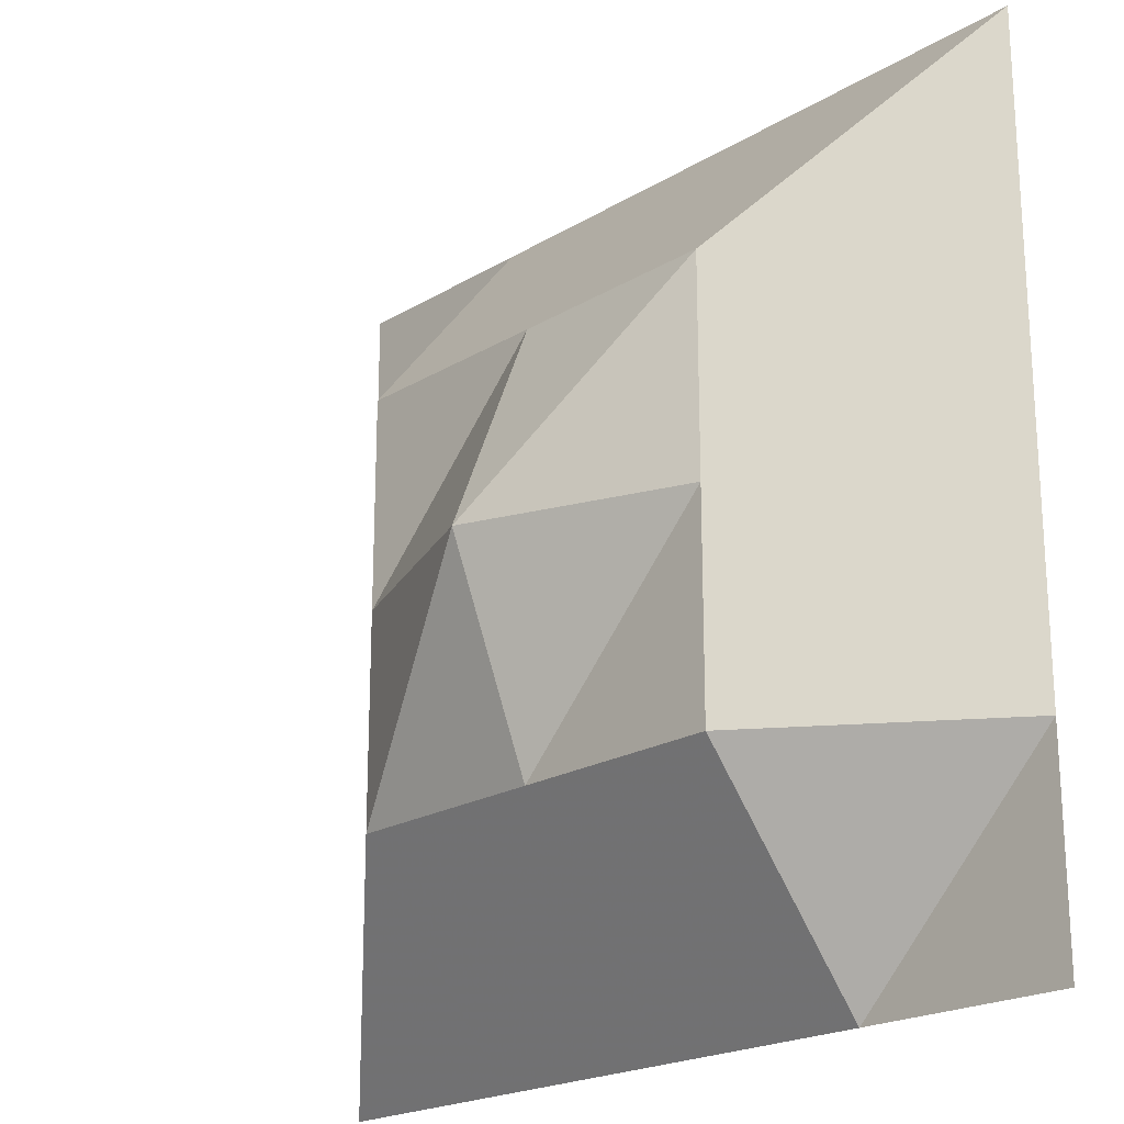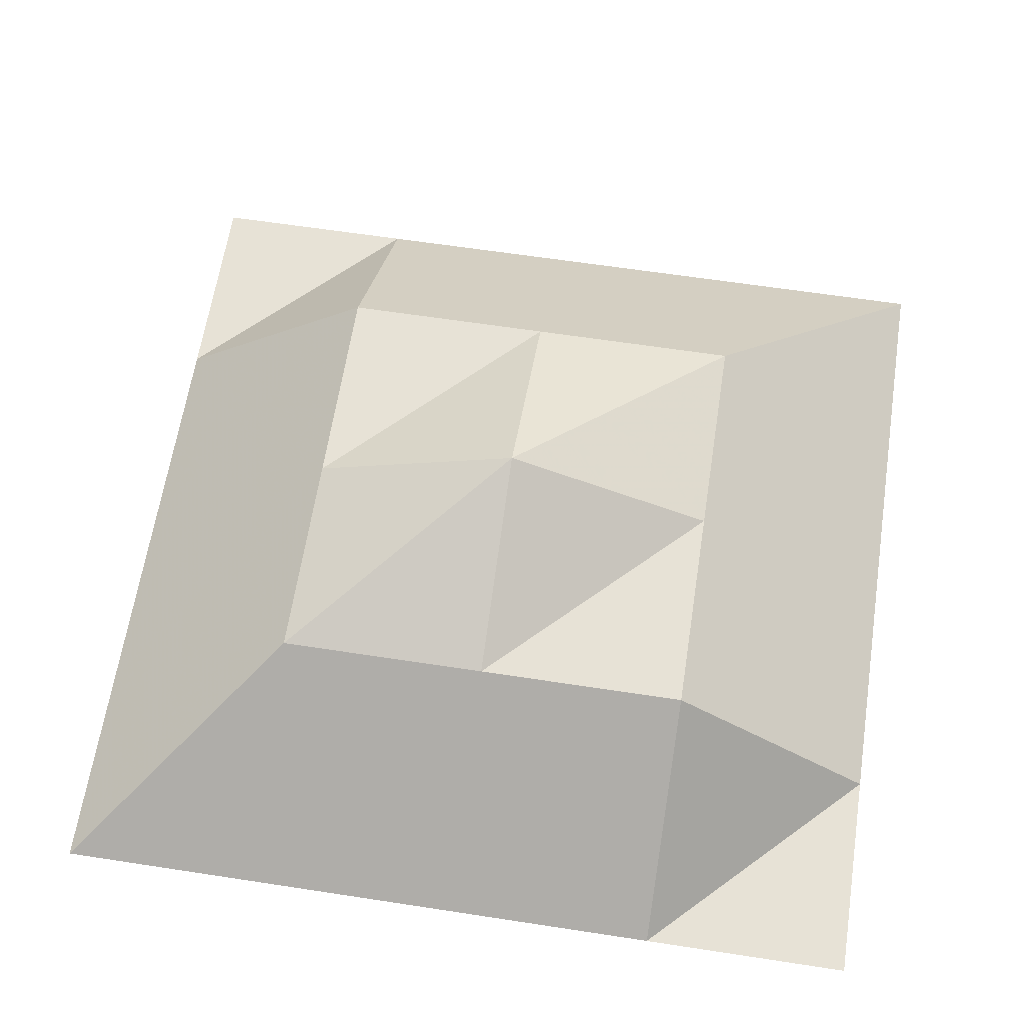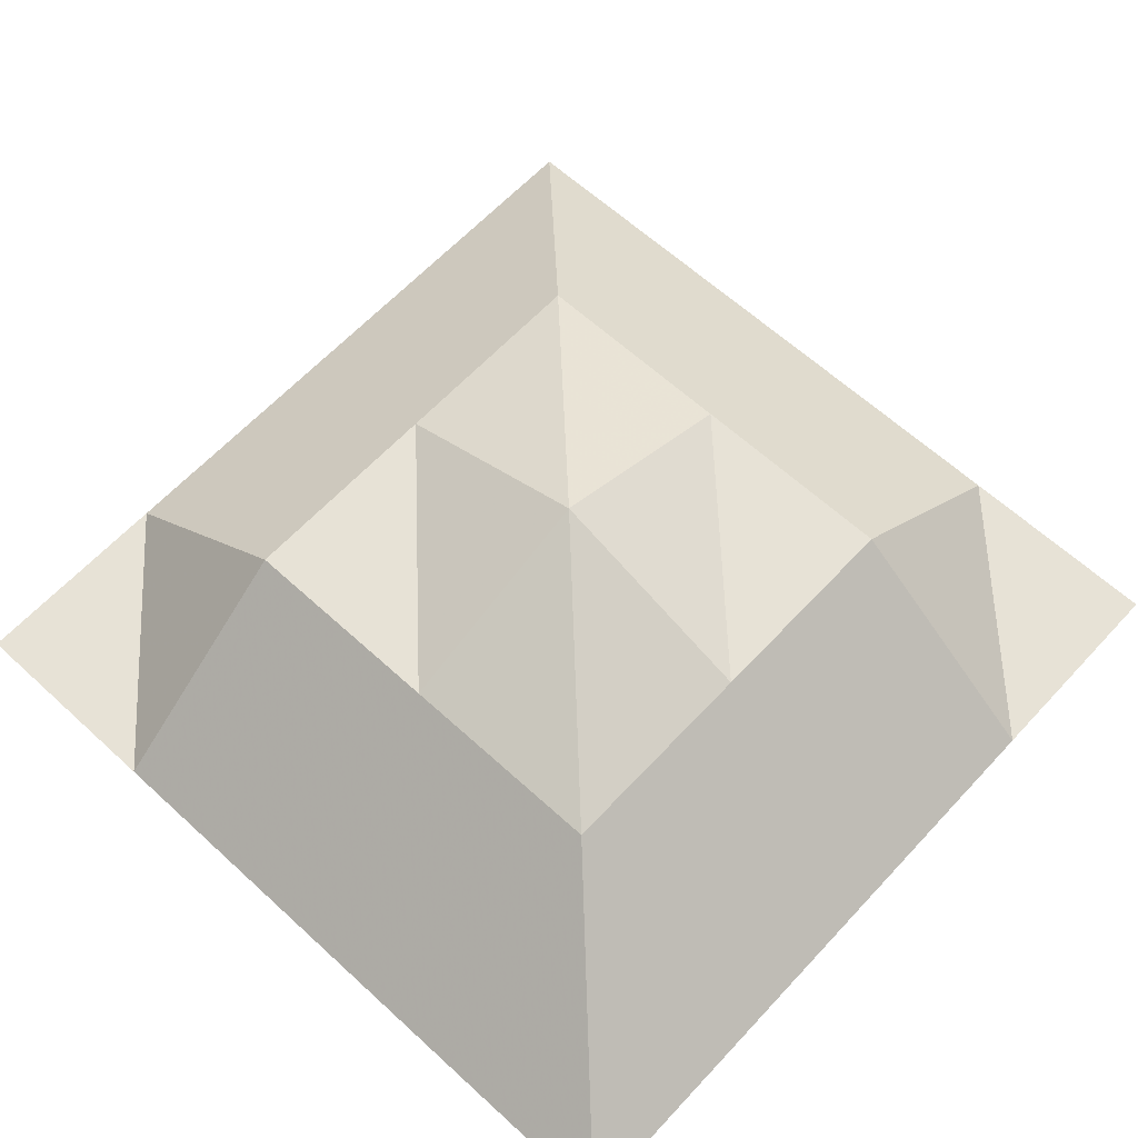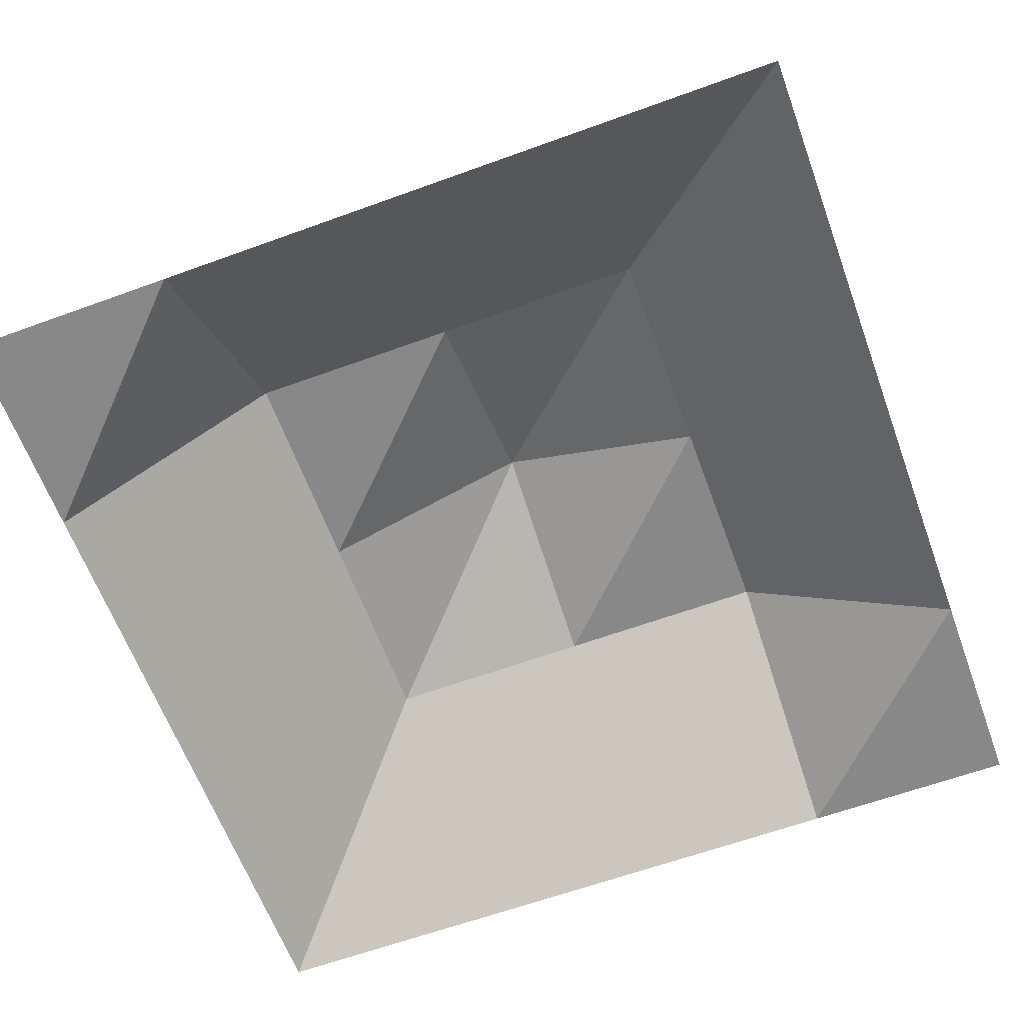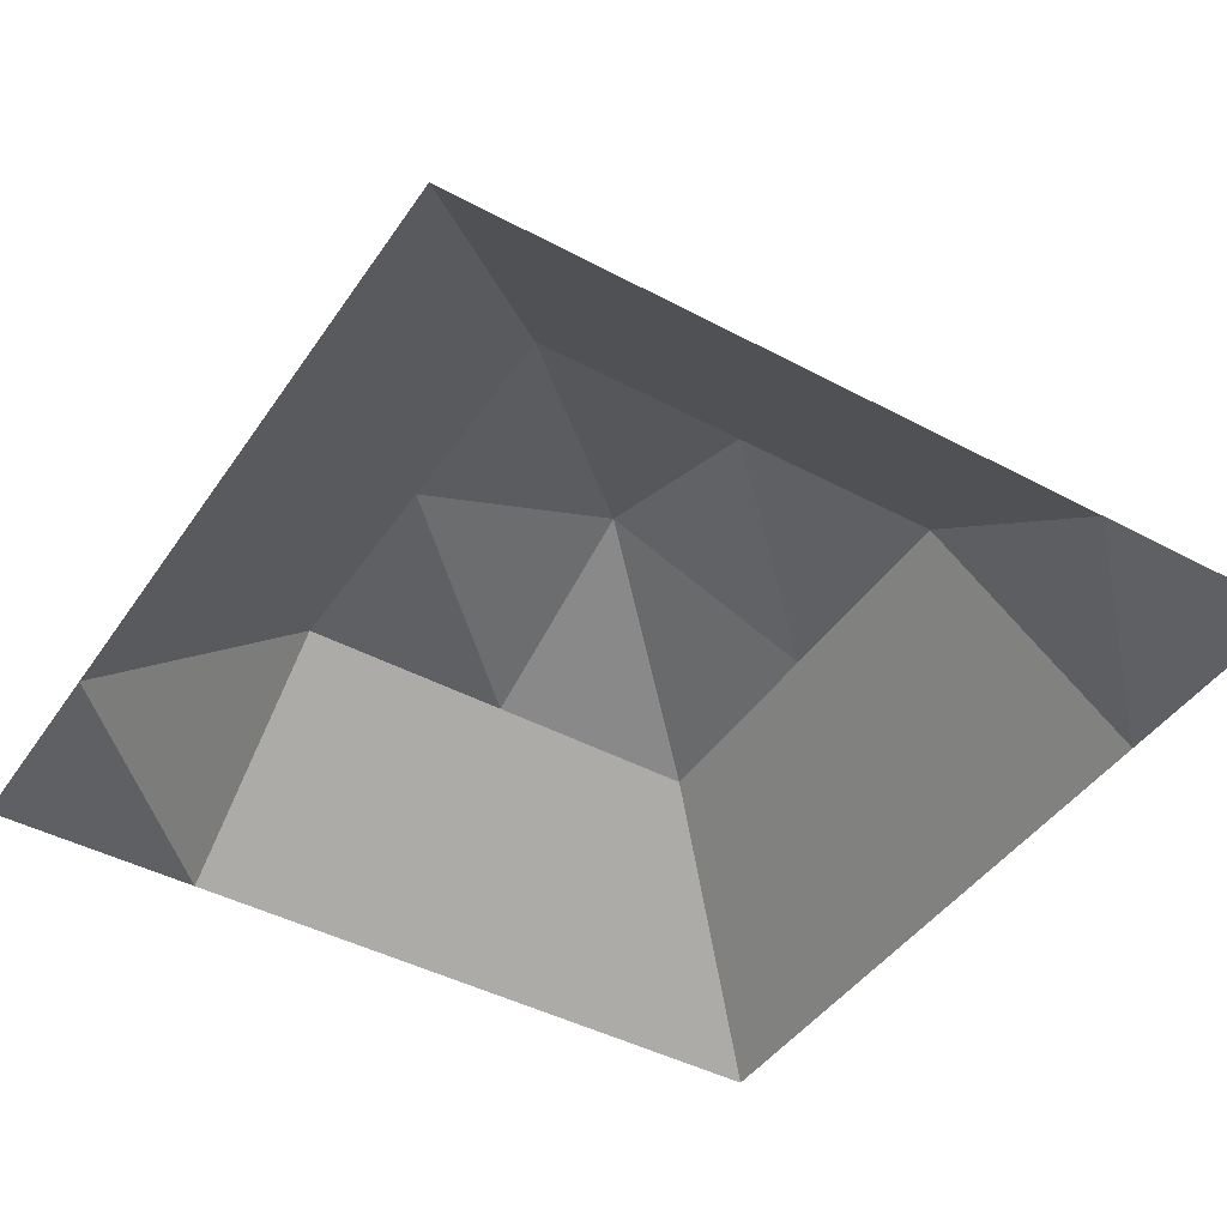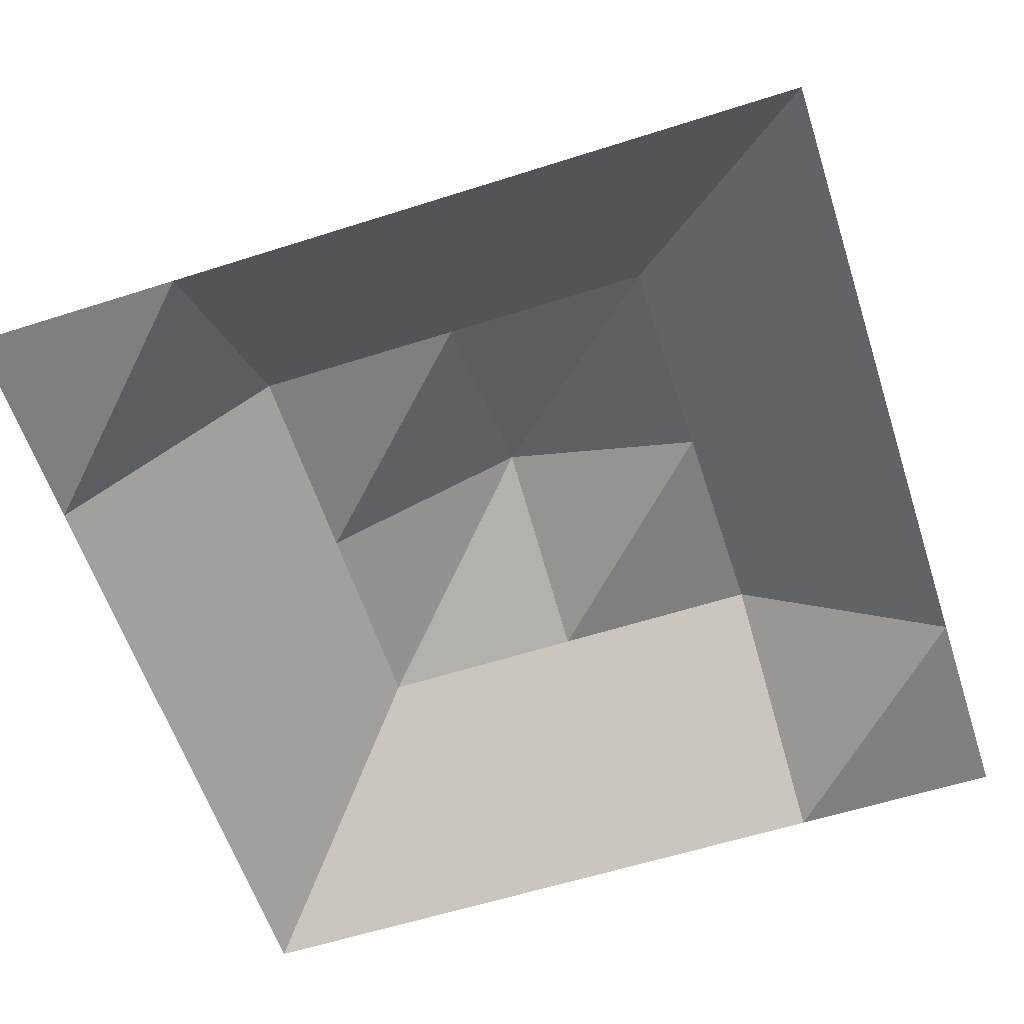
<metadata>
{"format":"obj","ext":"obj","renderer":"f3d","projection":"perspective","resolution":1024,"background":"white","views":[{"elev":-20.8,"azim":47.2,"up":"+Y"},{"elev":63.2,"azim":-171.2,"up":"+Z"},{"elev":62.9,"azim":132.8,"up":"+Z"},{"elev":-62.9,"azim":-69.8,"up":"+Z"},{"elev":-44.1,"azim":148.0,"up":"+Z"},{"elev":-59.8,"azim":-71.9,"up":"+Z"}]}
</metadata>
<code>
v  0 0 0
v  0.25 0 0
v  0.5 0 0
v  0.75 0 0
v  1 0 0
v  0 0.25 0
v  0.25 0.25 0.2
v  0.5 0.25 0.2
v  0.75 0.25 0.2
v  1 0.25 0
v  0 0.5 0
v  0.25 0.5 0.2
v  0.5 0.5 0.3
v  0.75 0.5 0.2
v  1 0.5 0
v  0 0.75 0
v  0.25 0.75 0.2
v  0.5 0.75 0.2
v  0.75 0.75 0.2
v  1 0.75 0
v  0 1 0
v  0.25 1 0
v  0.5 1 0
v  0.75 1 0
v  1 1 0
f 1 2 7 6
f 2 3 8 7
f 3 4 9 8
f 4 5 10 9
f 6 7 12 11
f 7 8 13 12
f 8 9 14 13
f 9 10 15 14
f 11 12 17 16
f 12 13 18 17
f 13 14 19 18
f 14 15 20 19
f 16 17 22 21
f 17 18 23 22
f 18 19 24 23
f 19 20 25 24

</code>
